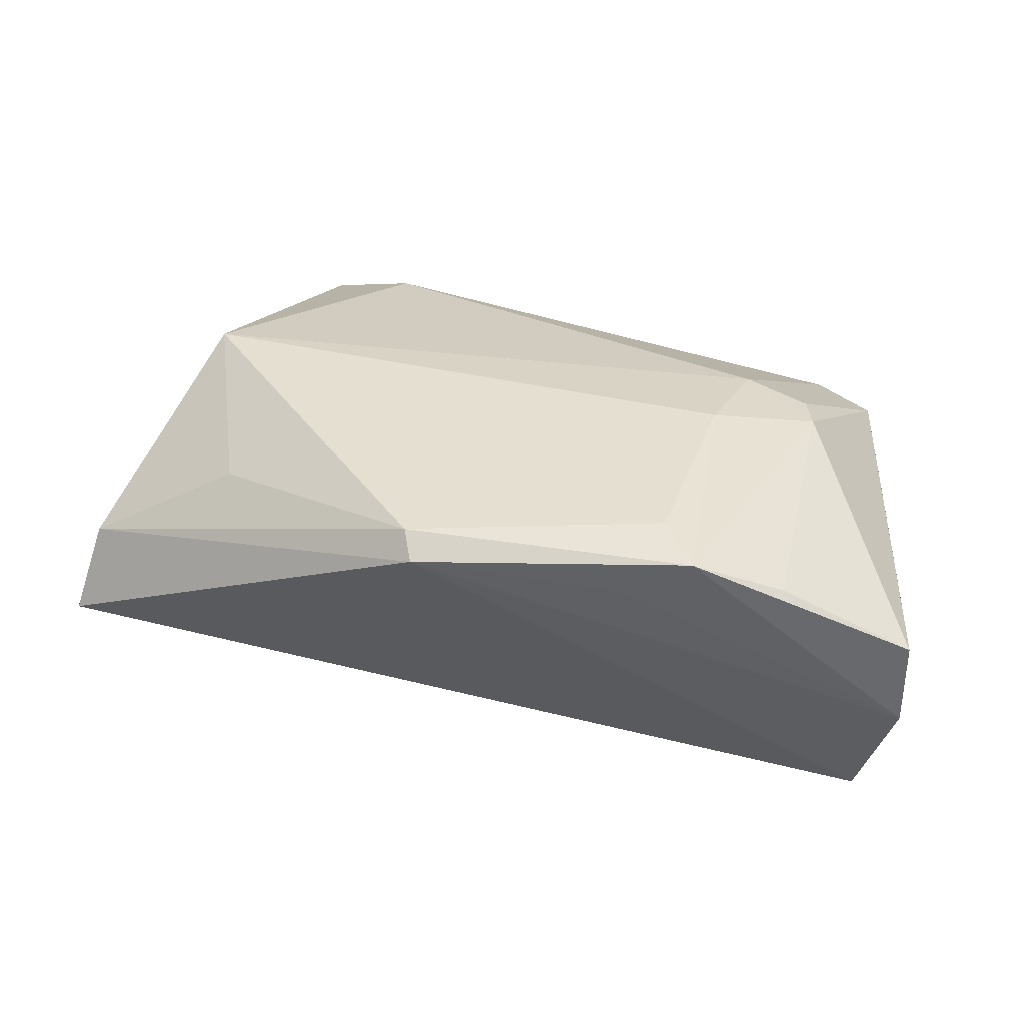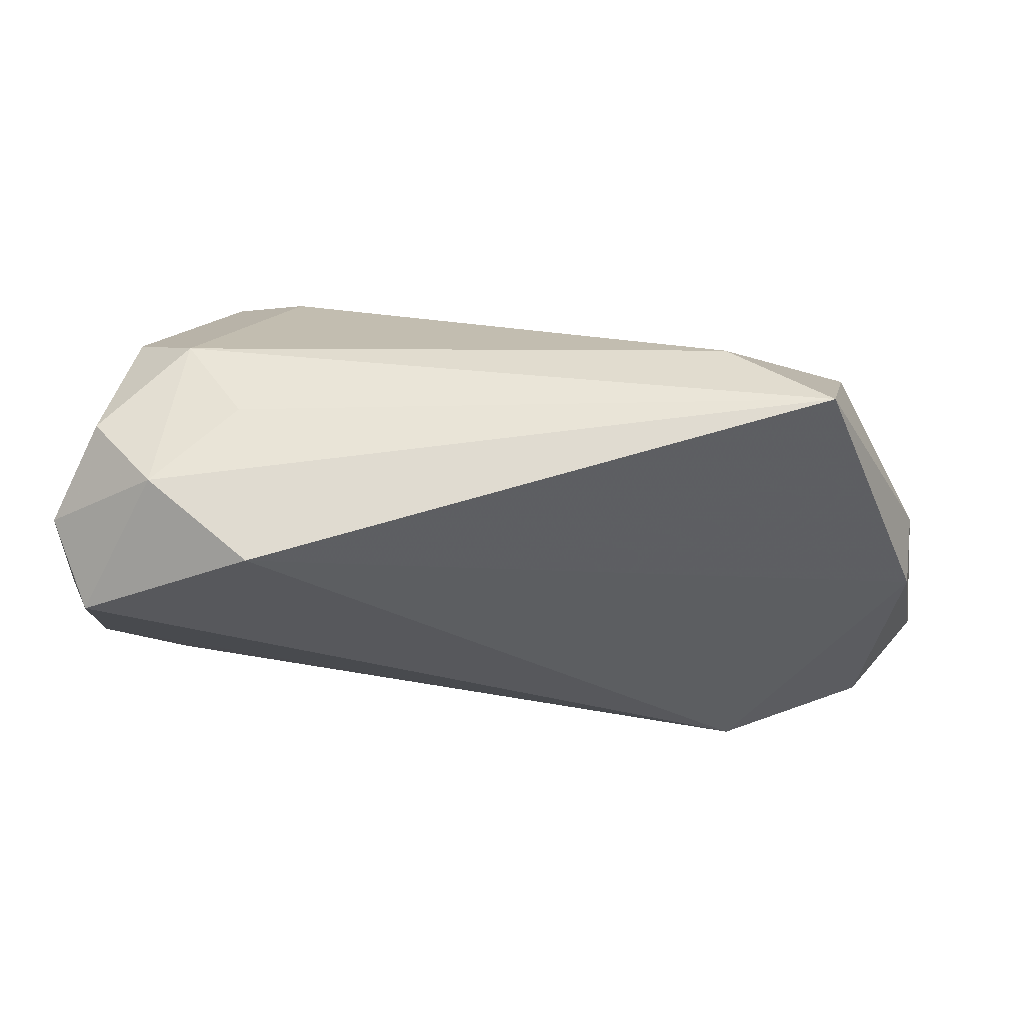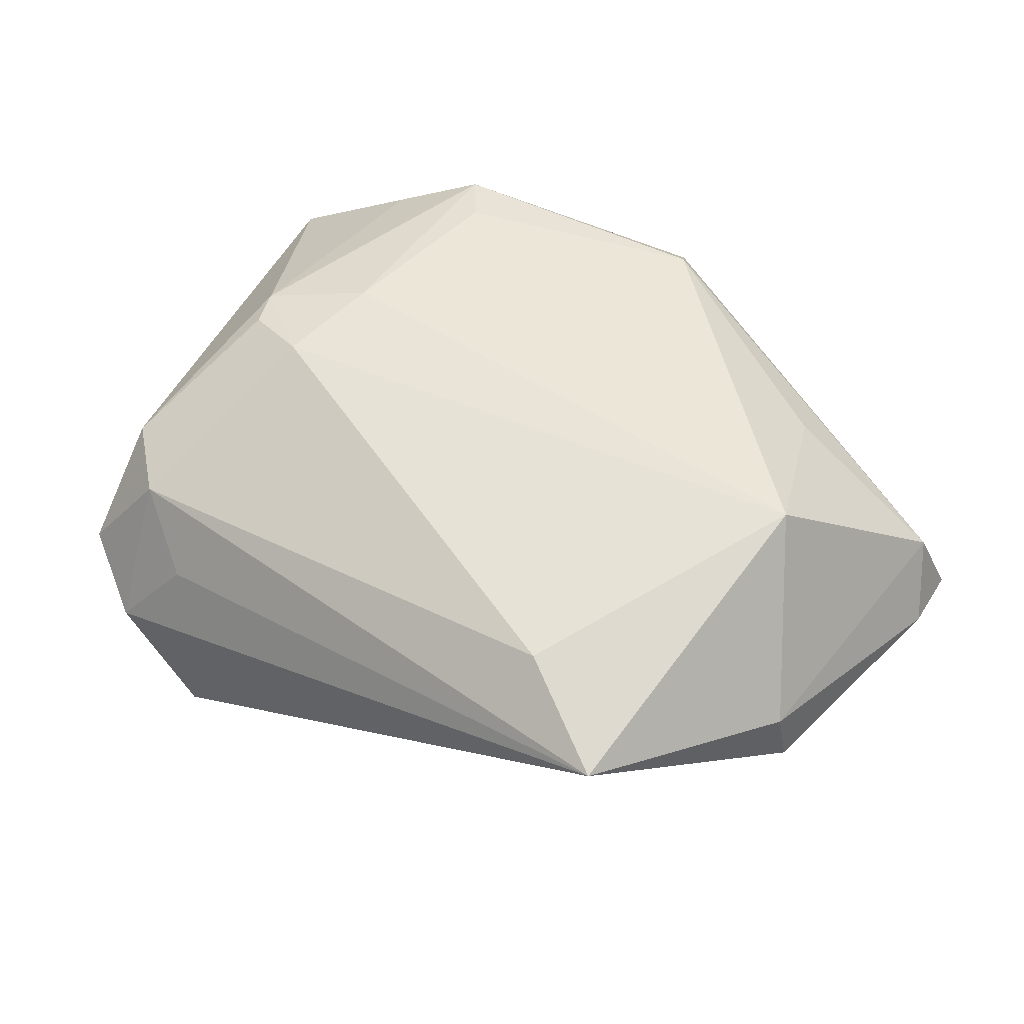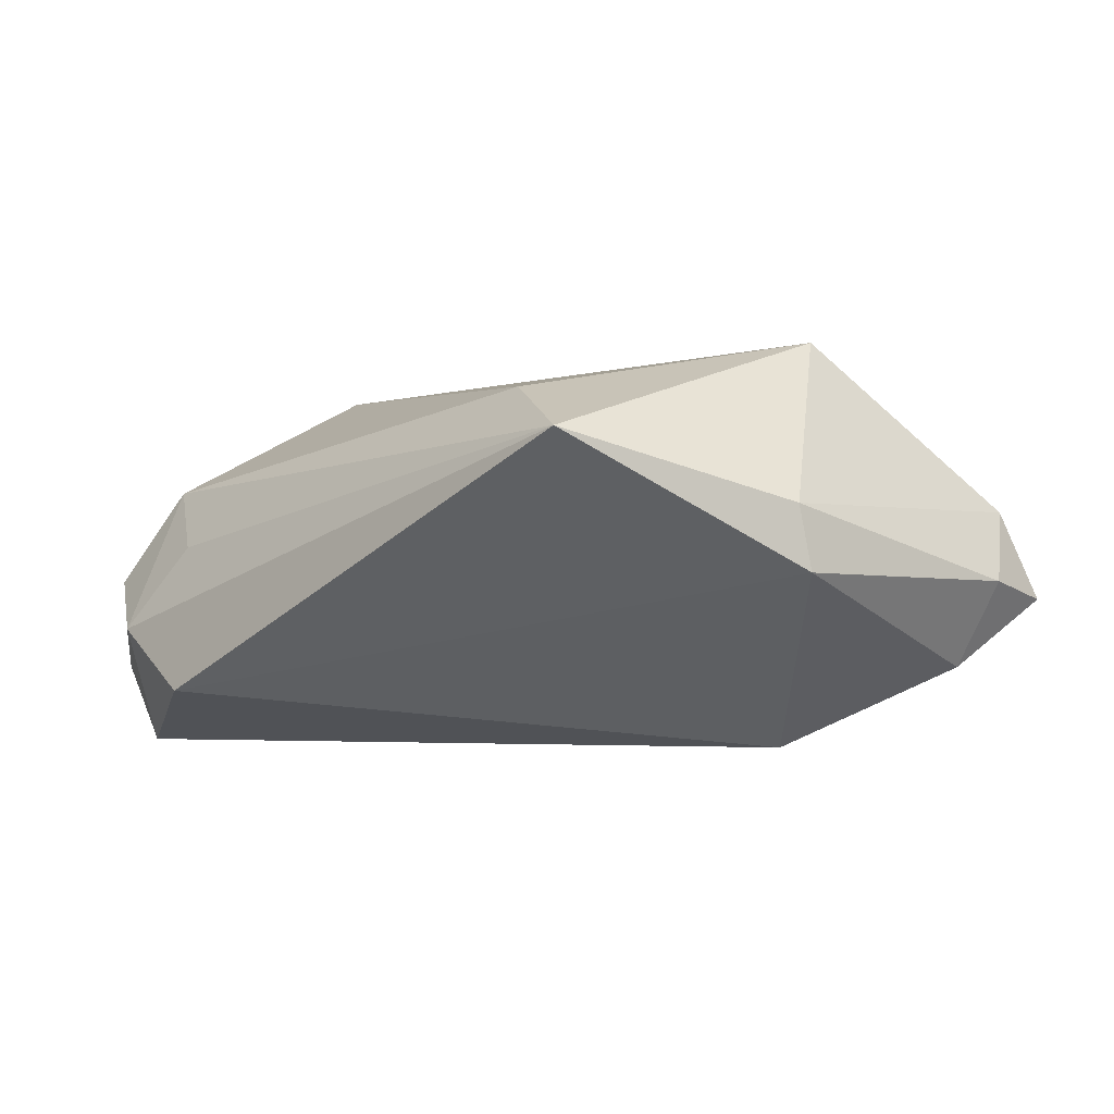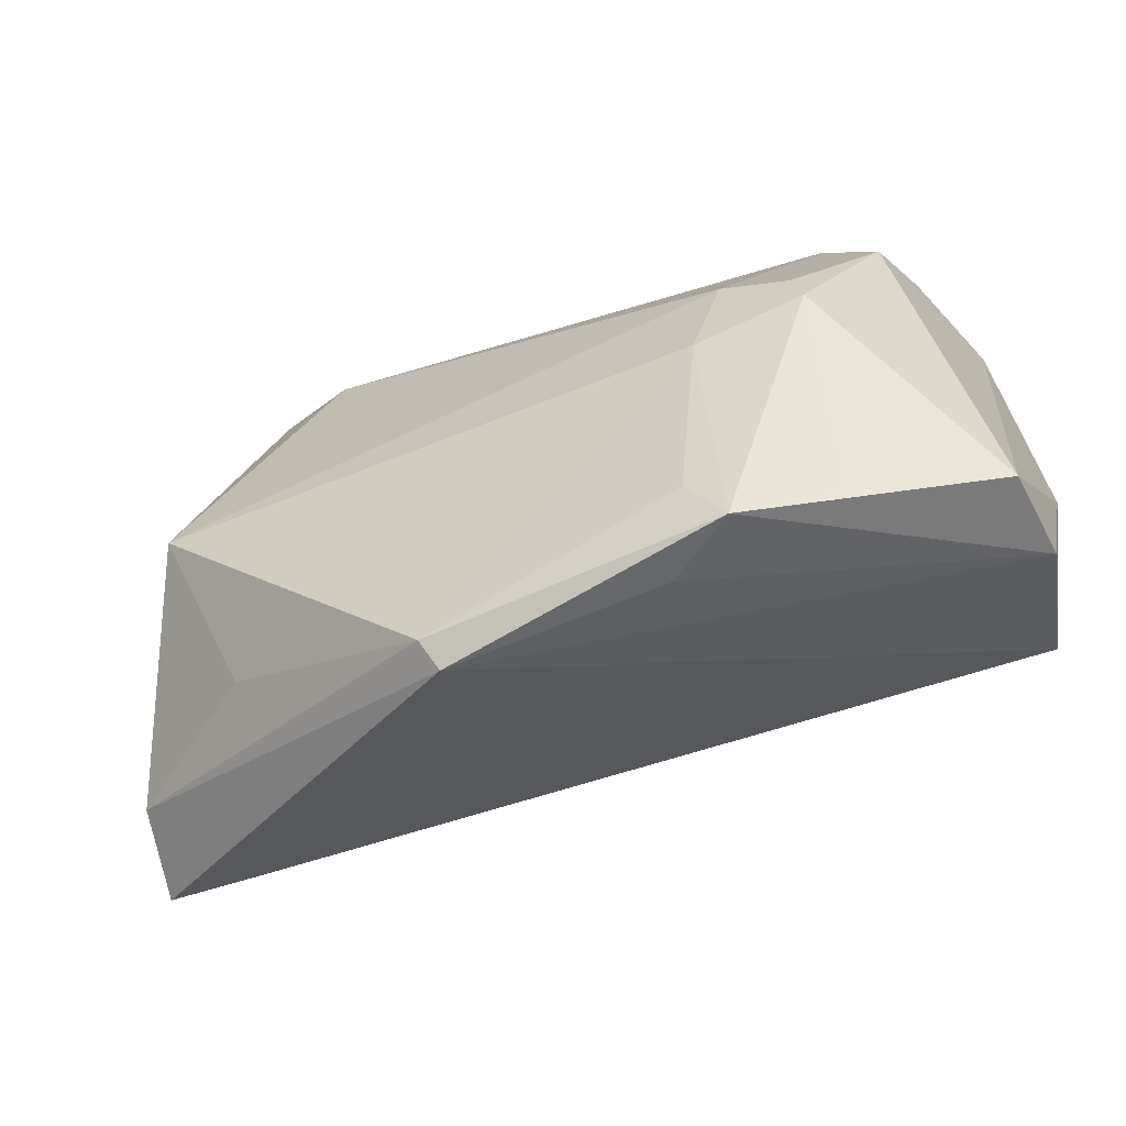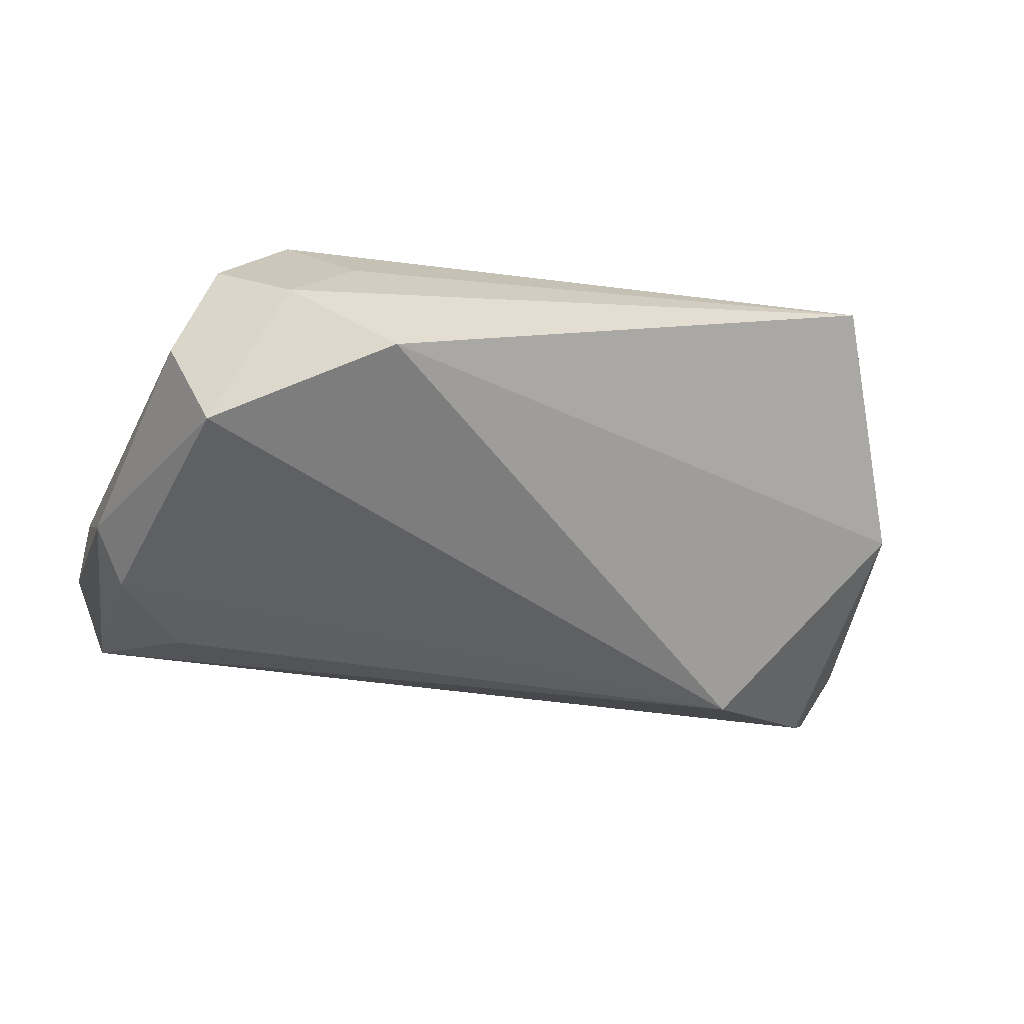
<metadata>
{"format":"obj","ext":"obj","renderer":"f3d","projection":"perspective","resolution":1024,"background":"white","views":[{"elev":34.6,"azim":11.7,"up":"+Z"},{"elev":79.8,"azim":-171.3,"up":"+Y"},{"elev":48.2,"azim":-148.0,"up":"+Z"},{"elev":-2.7,"azim":-137.8,"up":"+Z"},{"elev":-54.4,"azim":27.3,"up":"+Y"},{"elev":-43.5,"azim":161.8,"up":"+Z"}]}
</metadata>
<code>
v 0.03924 0.003783 0.0205
v 0.02757 0.04027 -0.01714
v -0.04949 -0.01672 -0.01418
v -0.03212 -0.004646 -0.02389
v -0.0526 -0.0216 0.004454
v 0.0405 0.03788 -0.009334
v -0.05523 -0.02576 -0.005982
v 0.04016 0.0292 0.008609
v 0.04749 0.02143 0.009768
v -0.04055 0.0003675 0.02389
v 0.02807 -0.006089 0.02334
v 0.05098 -0.02484 -0.01935
v 0.03224 0.03467 0.001007
v 0.05124 -0.00613 -0.02268
v 0.04877 0.03226 -0.002983
v -0.005472 -0.03726 0.02191
v 0.0293 -0.03652 0.02108
v 0.05578 -0.002175 -0.01734
v 0.05578 -0.02984 0.007468
v 0.05578 -0.02928 -0.003914
v -0.02284 0.03167 0.01731
v -0.0355 0.03968 0.01141
v -0.05023 0.01389 -0.003783
v -0.05578 -0.01597 -0.004059
v -0.004117 -0.04027 0.01938
v 0.04186 -0.01559 -0.02243
v -0.04943 0.01512 0.003847
v -0.03307 -0.02187 0.01615
v 0.04001 -0.03264 0.01622
v 0.05253 0.02822 -0.01418
v -0.0005075 -0.004405 -0.02359
v 0.02087 -0.03697 0.01635
v 0.02506 -0.03003 0.02213
v 0.04701 0.02792 -0.02389
v 0.04056 -0.0008875 0.02073
v 0.03118 0.006592 0.02169
f 22 10 21
f 2 23 22
f 4 23 2
f 24 23 3
f 3 23 4
f 3 7 24
f 27 23 24
f 27 10 22
f 22 23 27
f 5 7 25
f 24 7 5
f 5 27 24
f 10 27 5
f 25 7 12
f 7 3 12
f 12 3 4
f 22 21 8
f 16 5 25
f 10 16 11
f 11 16 33
f 17 11 33
f 25 32 17
f 17 16 25
f 33 16 17
f 6 2 22
f 6 8 15
f 4 2 34
f 2 6 34
f 20 12 18
f 20 17 32
f 25 12 20
f 20 32 25
f 9 8 1
f 15 8 9
f 10 5 28
f 28 16 10
f 5 16 28
f 36 21 10
f 10 11 36
f 1 8 36
f 36 8 21
f 35 9 1
f 11 17 35
f 1 36 35
f 35 36 11
f 22 8 13
f 13 6 22
f 8 6 13
f 26 12 4
f 18 12 14
f 14 34 18
f 12 26 14
f 30 6 15
f 30 34 6
f 18 34 30
f 15 9 30
f 29 35 17
f 31 26 4
f 31 14 26
f 4 34 31
f 34 14 31
f 19 30 9
f 19 20 18
f 18 30 19
f 9 35 19
f 35 29 19
f 17 20 19
f 19 29 17

</code>
